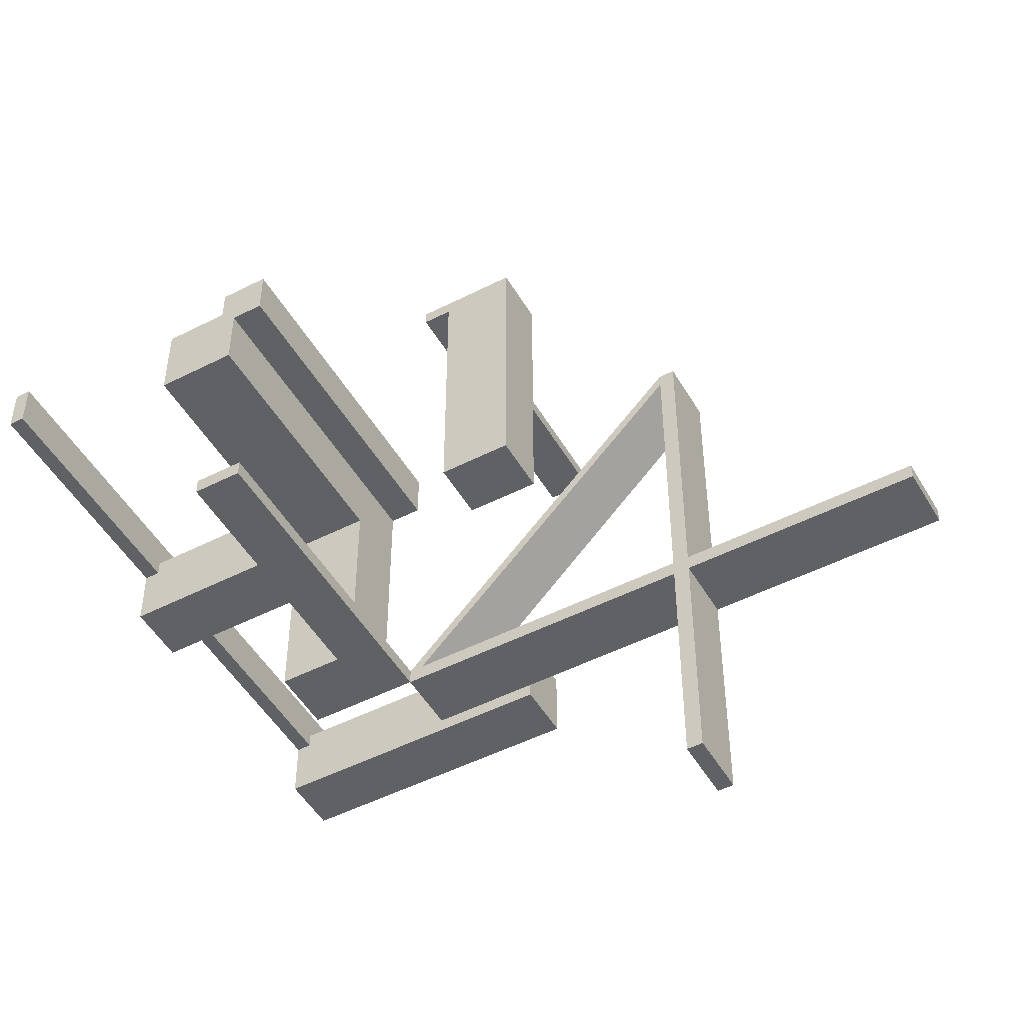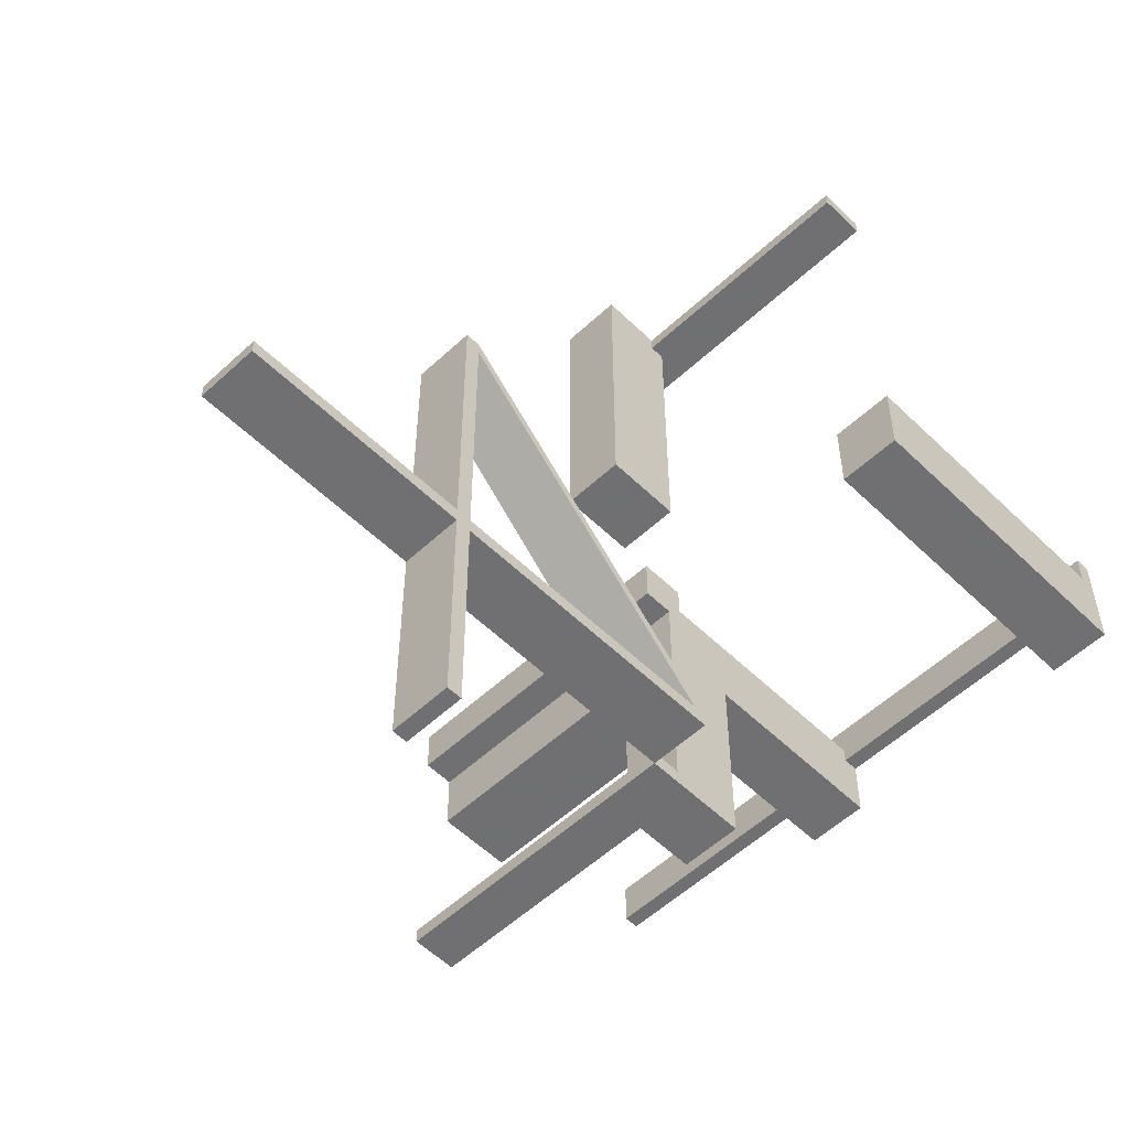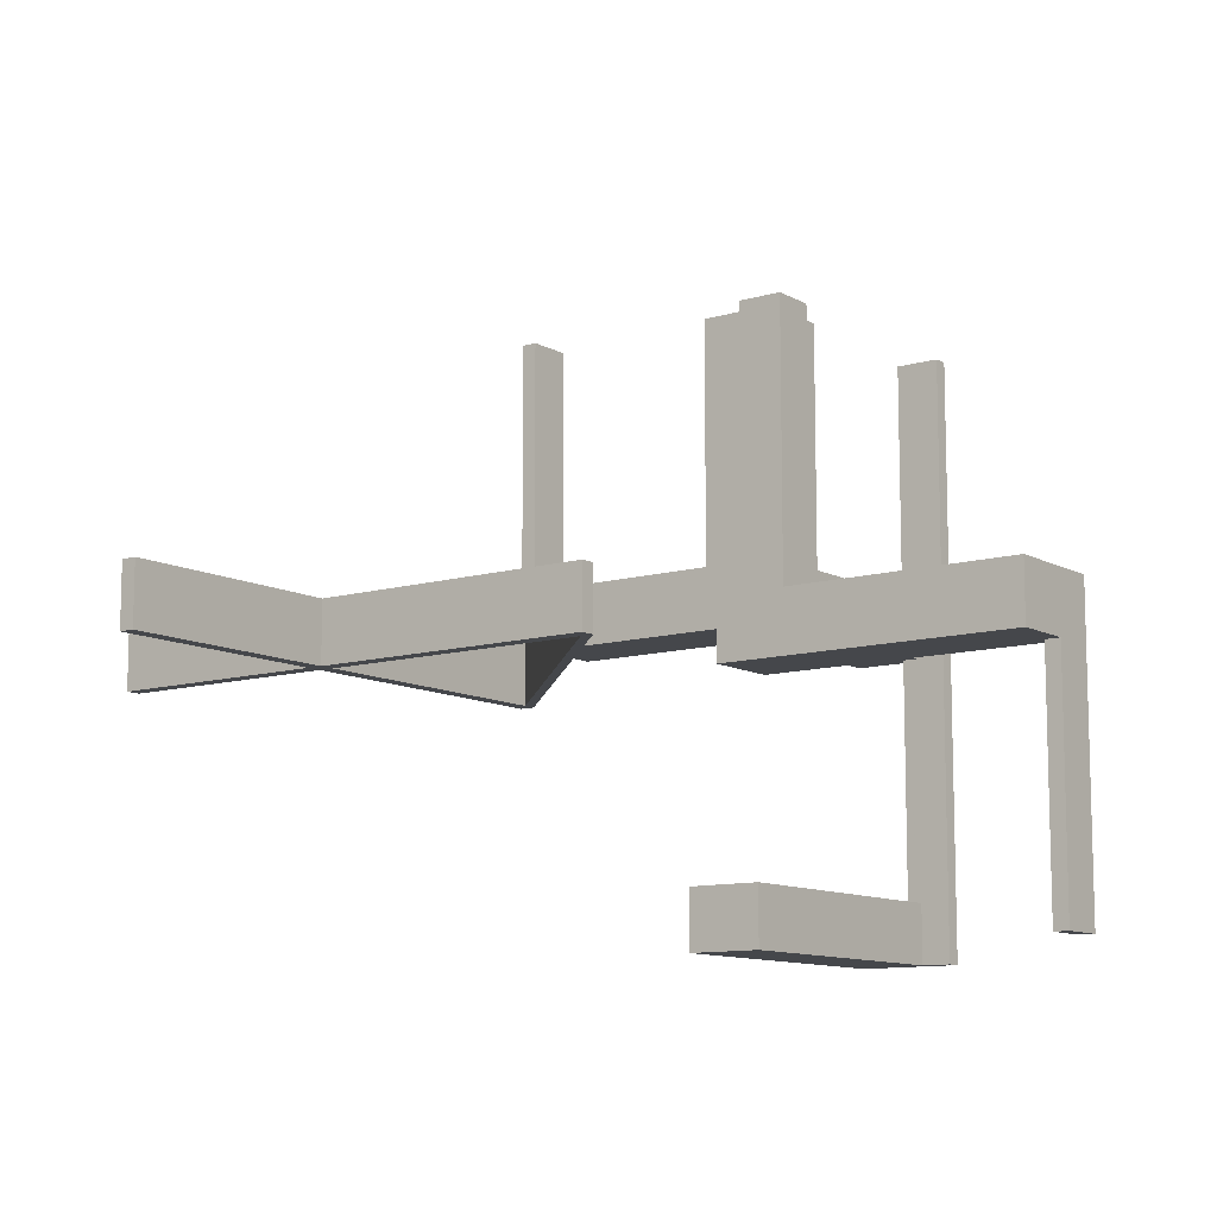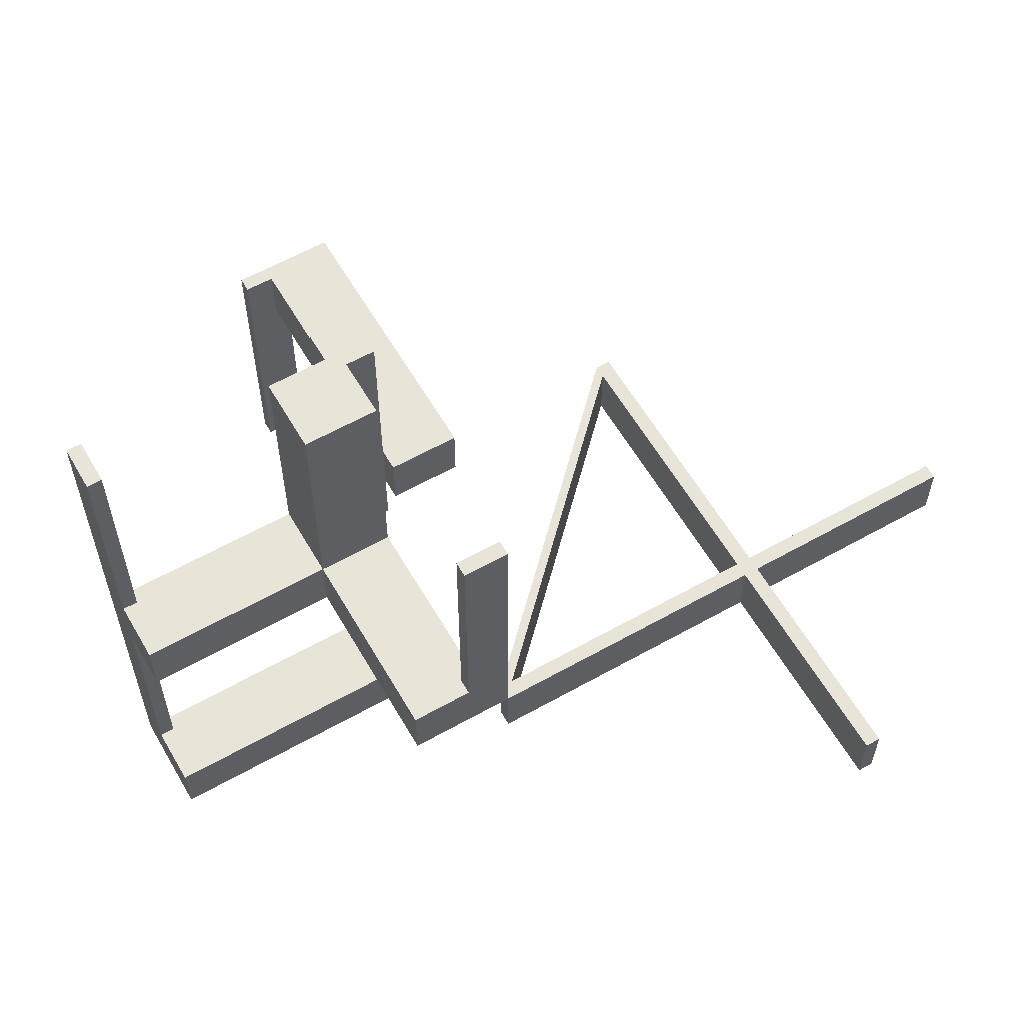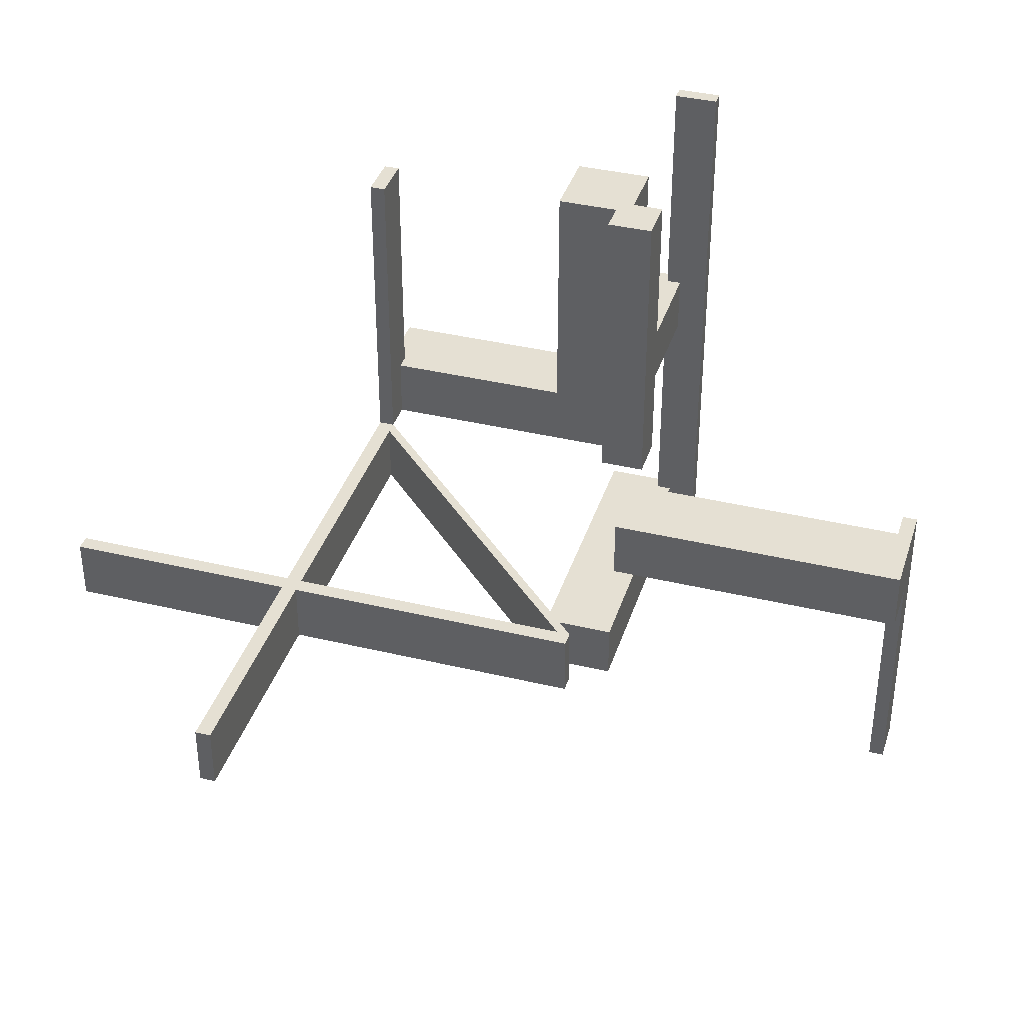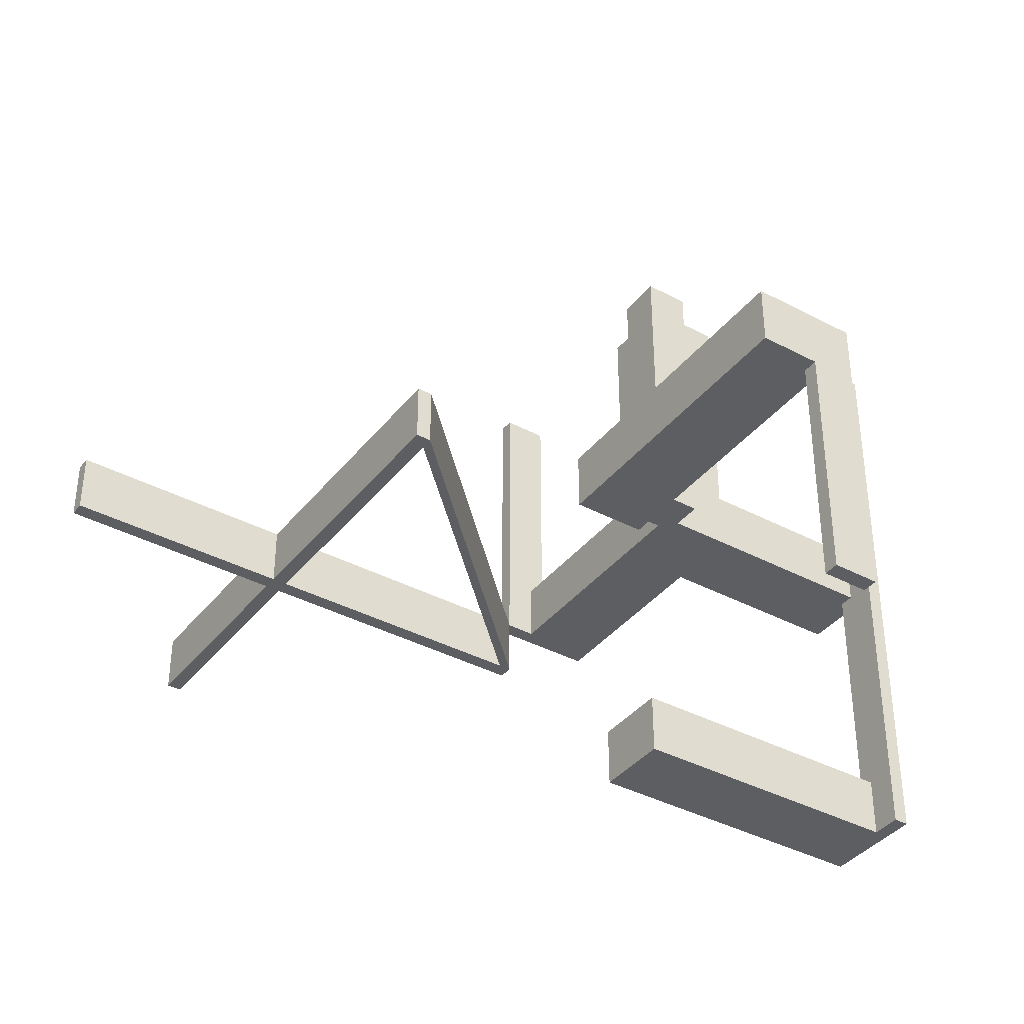
<metadata>
{"format":"obj","ext":"obj","renderer":"f3d","projection":"perspective","resolution":1024,"background":"white","views":[{"elev":-49.5,"azim":29.4,"up":"+Y"},{"elev":-55.0,"azim":134.4,"up":"+Y"},{"elev":-10.6,"azim":126.6,"up":"+Z"},{"elev":59.8,"azim":-30.0,"up":"+Z"},{"elev":37.9,"azim":107.0,"up":"+Z"},{"elev":-38.3,"azim":146.1,"up":"+Z"}]}
</metadata>
<code>
v 0 0 0
v 0 0 0.5
v 0 -0.075 0
v 0 -0.075 0.5
v 0 -0.475 0
v 0 -0.475 0.5
v 0 -0.475 -0.1
v 0 -0.5 0
v 0 -0.5 0.5
v 0 -0.5 -0.1
v 0 0.5 0
v 0 0.5 -0.5
v 0 -0.175 -0.5
v 0 -0.175 -0.4
v 0 -0.05 -0.5
v 0 -0.05 -0.4
v 0 0.475 0
v 0 0.475 -0.5
v 0.128 -0.3655 0
v 0.128 -0.3655 -0.1
v 0.3576 -0.1201 0
v 0.3576 -0.1201 -0.1
v 0.4856 -0.01061 0
v 0.4856 -0.01061 -0.1
v 0.06965 -0.4259 0
v 0.06965 -0.4259 -0.1
v 0.3569 -0.1194 0
v 0.3569 -0.1194 -0.1
v 0.1267 -0.3642 0
v 0.1267 -0.3642 -0.1
v -0.075 0 0
v -0.075 0 0.5
v -0.075 -0.475 0
v -0.075 -0.475 0.1
v -0.075 -0.475 0.5
v -0.075 -0.5 0
v -0.075 -0.5 0.1
v -0.075 -0.5 0.5
v -0.075 -0.05 0
v -0.075 -0.05 0.5
v -0.475 0 0
v -0.475 0 -0.5
v -0.475 0 0.5
v -0.475 -0.075 0
v -0.475 -0.075 0.1
v -0.475 -0.075 -0.5
v -0.475 -0.075 0.5
v -0.475 -0.075 -0.4
v -0.475 -0.05 0
v -0.475 -0.05 0.1
v -0.475 -0.05 -0.5
v -0.475 -0.05 -0.4
v 0.446 -0.03035 0
v 0.446 -0.03035 -0.1
v 0.03002 -0.4456 0
v 0.03002 -0.4456 -0.1
v 0.01061 -0.4856 0
v 0.01061 -0.4856 -0.1
v 0.2402 -0.2402 0
v 0.2402 -0.2402 -0.1
v 0.4259 -0.06965 0
v 0.4259 -0.06965 -0.1
v 0.05 0.475 0
v 0.05 0.475 -0.1
v 0.05 -0.002063 0
v 0.05 -0.002063 -0.1
v 0.0607 -0.417 0
v 0.0607 -0.417 -0.1
v 0.06004 -0.4163 0
v 0.06004 -0.4163 -0.1
v 0.2388 -0.2388 0
v 0.2388 -0.2388 -0.1
v 0.175 0.5 0
v 0.175 0.5 -0.1
v 0.175 -0.002063 0
v 0.175 -0.002063 -0.1
v 0.3662 -0.1287 0
v 0.3662 -0.1287 -0.1
v 0.03996 -0.4556 0
v 0.03996 -0.4556 -0.1
v 0.417 -0.0607 0
v 0.417 -0.0607 -0.1
v 0.4553 -0.03963 0
v 0.4553 -0.03963 -0.1
v 0.3655 -0.128 0
v 0.3655 -0.128 -0.1
v 0.4163 -0.06004 0
v 0.4163 -0.06004 -0.1
v -0.5 0 0
v -0.5 0 -0.5
v -0.5 0 0.5
v -0.5 -0.075 0
v -0.5 -0.075 0.1
v -0.5 -0.075 -0.5
v -0.5 -0.075 0.5
v -0.5 -0.075 -0.4
v -0.5 -0.175 0
v -0.5 -0.175 0.1
v -0.5 -0.175 -0.5
v -0.5 -0.175 -0.4
v 0.5 0 0
v 0.5 0 -0.1
v 0.5 -0.875 0
v 0.5 -0.875 -0.1
v 0.1214 -0.3589 0
v 0.1214 -0.3589 -0.1
v 0.3642 -0.1267 0
v 0.3642 -0.1267 -0.1
v 0.06932 -0.4256 0
v 0.06932 -0.4256 -0.1
v 0.1201 -0.3576 0
v 0.1201 -0.3576 -0.1
v -0.175 -0.5 0
v -0.175 -0.5 0.1
v -0.175 -0.175 0
v -0.175 -0.175 0.05
v -0.175 -0.175 0.1
v -0.175 -0.175 0.5
v -0.175 -0.05 0
v -0.175 -0.05 0.05
v -0.175 -0.05 0.1
v -0.175 -0.05 0.5
v 0.03035 -0.446 0
v 0.03035 -0.446 -0.1
v 0.06866 -0.4249 0
v 0.06866 -0.4249 -0.1
v 0.1194 -0.3569 0
v 0.1194 -0.3569 -0.1
v 0.4456 -0.03002 0
v 0.4456 -0.03002 -0.1
v 0.2468 -0.2468 0
v 0.2468 -0.2468 -0.1
v -0.05 -0.075 0
v -0.05 -0.075 0.5
v -0.05 -0.475 0
v -0.05 -0.475 0.1
v -0.05 -0.175 0.05
v -0.05 -0.175 0.1
v -0.05 -0.175 0.5
v -0.05 -0.05 0
v -0.05 -0.05 0.05
v -0.05 -0.05 0.1
v -0.05 -0.05 0.5
v 0.4256 -0.06932 0
v 0.4256 -0.06932 -0.1
v 0.4249 -0.06866 0
v 0.4249 -0.06866 -0.1
v 0.05971 -0.416 0
v 0.05971 -0.416 -0.1
v 0.2455 -0.2455 0
v 0.2455 -0.2455 -0.1
v 0.475 0 0
v 0.475 0 -0.1
v 0.475 -0.875 0
v 0.475 -0.875 -0.1
v 0.875 -0.475 0
v 0.875 -0.475 -0.1
v 0.875 -0.5 0
v 0.875 -0.5 -0.1
v 0.075 0.5 0
v 0.075 0.5 -0.5
v 0.075 0.5 -0.1
v 0.075 0.475 0
v 0.075 0.475 -0.5
v 0.075 0.475 -0.1
v 0.4556 -0.03996 0
v 0.4556 -0.03996 -0.1
v 0.03963 -0.4553 0
v 0.03963 -0.4553 -0.1
v 0.3589 -0.1214 0
v 0.3589 -0.1214 -0.1
v 0.1287 -0.3662 0
v 0.1287 -0.3662 -0.1
v 0.416 -0.05971 0
v 0.416 -0.05971 -0.1
f 16 14 13
f 13 15 16
f 96 94 99
f 99 100 96
f 100 99 13
f 13 14 100
f 51 52 16
f 16 15 51
f 100 48 96
f 14 48 100
f 48 14 16
f 52 48 16
f 48 46 94
f 94 96 48
f 48 52 51
f 51 46 48
f 46 99 94
f 13 46 15
f 51 15 46
f 99 46 13
f 44 92 94
f 94 46 44
f 41 42 90
f 90 89 41
f 44 46 42
f 42 41 44
f 46 94 90
f 90 42 46
f 94 92 89
f 89 90 94
f 92 44 41
f 41 89 92
f 121 122 143
f 143 142 121
f 142 143 139
f 139 138 142
f 117 118 122
f 122 121 117
f 118 139 143
f 143 122 118
f 138 139 118
f 118 117 138
f 142 138 117
f 117 121 142
f 133 3 4
f 4 134 133
f 143 140 133
f 133 134 143
f 40 32 31
f 31 39 40
f 40 39 140
f 140 143 40
f 4 3 1
f 1 2 4
f 2 1 31
f 31 32 2
f 39 31 140
f 1 140 31
f 133 140 3
f 1 3 140
f 40 143 32
f 2 32 143
f 134 4 143
f 2 143 4
f 47 95 92
f 92 44 47
f 43 41 89
f 89 91 43
f 47 44 41
f 41 43 47
f 44 92 89
f 89 41 44
f 92 95 91
f 91 89 92
f 95 47 43
f 43 91 95
f 35 33 36
f 36 38 35
f 6 9 8
f 8 5 6
f 35 6 5
f 5 33 35
f 33 5 8
f 8 36 33
f 36 8 9
f 9 38 36
f 38 9 6
f 6 35 38
f 133 3 4
f 4 134 133
f 143 140 133
f 133 134 143
f 40 32 31
f 31 39 40
f 40 39 140
f 140 143 40
f 4 3 1
f 1 2 4
f 2 1 31
f 31 32 2
f 39 31 140
f 1 140 31
f 133 140 3
f 1 3 140
f 40 143 32
f 2 32 143
f 134 4 143
f 2 143 4
f 47 95 92
f 92 44 47
f 43 41 89
f 89 91 43
f 47 44 41
f 41 43 47
f 44 92 89
f 89 41 44
f 92 95 91
f 91 89 92
f 95 47 43
f 43 91 95
f 35 33 36
f 36 38 35
f 6 9 8
f 8 5 6
f 35 6 5
f 5 33 35
f 33 5 8
f 8 36 33
f 36 8 9
f 9 38 36
f 38 9 6
f 6 35 38
f 138 137 141
f 141 142 138
f 141 137 116
f 116 120 141
f 98 93 92
f 92 97 98
f 44 45 50
f 50 49 44
f 44 92 93
f 93 45 44
f 97 92 44
f 119 115 44
f 97 44 115
f 49 119 44
f 116 115 119
f 119 120 116
f 98 97 115
f 115 116 98
f 138 116 137
f 98 116 138
f 120 142 141
f 50 120 49
f 119 49 120
f 142 120 50
f 45 142 50
f 138 45 98
f 93 98 45
f 142 45 138
f 141 140 119
f 119 120 141
f 120 116 137
f 137 141 120
f 114 113 36
f 36 37 114
f 33 135 136
f 136 34 33
f 33 34 37
f 37 36 33
f 114 37 34
f 138 117 34
f 114 34 117
f 136 138 34
f 117 138 137
f 137 116 117
f 138 136 137
f 135 137 136
f 141 137 140
f 135 140 137
f 120 119 116
f 113 116 119
f 117 116 114
f 113 114 116
f 33 113 119
f 36 113 33
f 140 135 33
f 119 140 33
f 59 71 21
f 21 170 59
f 21 27 87
f 87 81 21
f 87 174 129
f 129 53 87
f 105 111 71
f 71 59 105
f 67 69 127
f 127 111 67
f 123 55 148
f 148 69 123
f 79 168 109
f 109 25 79
f 109 125 19
f 19 172 109
f 19 29 150
f 150 131 19
f 61 144 83
f 83 166 61
f 77 85 146
f 146 144 77
f 131 150 107
f 107 85 131
f 53 129 152
f 174 152 129
f 27 174 87
f 81 87 53
f 152 174 148
f 148 5 152
f 23 83 53
f 53 152 23
f 27 21 71
f 81 170 21
f 71 127 27
f 81 53 83
f 83 146 81
f 174 27 127
f 127 148 174
f 170 81 146
f 146 107 170
f 144 146 83
f 23 166 83
f 61 166 23
f 107 146 85
f 61 77 144
f 85 77 131
f 25 172 77
f 77 61 25
f 59 170 107
f 107 150 59
f 57 25 61
f 61 23 57
f 150 29 105
f 105 59 150
f 111 105 67
f 127 69 148
f 127 71 111
f 123 5 55
f 148 55 5
f 67 123 69
f 29 125 67
f 67 105 29
f 125 168 123
f 123 67 125
f 5 123 168
f 168 57 5
f 29 19 125
f 131 172 19
f 77 172 131
f 125 109 168
f 57 79 25
f 168 79 57
f 172 25 109
f 24 23 152
f 152 153 24
f 60 72 112
f 112 106 60
f 112 128 70
f 70 68 112
f 70 149 56
f 56 124 70
f 171 22 72
f 72 60 171
f 82 88 28
f 28 22 82
f 54 130 175
f 175 88 54
f 167 84 145
f 145 62 167
f 145 147 86
f 86 78 145
f 86 108 151
f 151 132 86
f 26 110 169
f 169 80 26
f 173 20 126
f 126 110 173
f 132 151 30
f 30 20 132
f 124 56 7
f 149 7 56
f 128 149 70
f 68 70 124
f 175 153 7
f 7 149 175
f 58 169 124
f 124 7 58
f 128 112 72
f 68 106 112
f 72 28 128
f 106 68 126
f 126 30 106
f 28 175 149
f 149 128 28
f 68 124 169
f 169 126 68
f 110 126 169
f 58 80 169
f 26 80 58
f 30 126 20
f 26 173 110
f 20 173 132
f 173 26 62
f 62 78 173
f 60 106 30
f 30 151 60
f 26 58 24
f 24 62 26
f 151 108 171
f 171 60 151
f 22 171 82
f 28 88 175
f 28 72 22
f 54 153 130
f 82 54 88
f 108 147 82
f 82 171 108
f 147 84 54
f 54 82 147
f 153 175 130
f 153 54 84
f 84 24 153
f 108 86 147
f 132 78 86
f 173 78 132
f 147 145 84
f 24 167 62
f 84 167 24
f 78 62 145
f 57 58 7
f 7 5 57
f 152 5 7
f 7 153 152
f 23 24 58
f 58 57 23
f 159 10 8
f 8 158 159
f 10 7 5
f 5 8 10
f 7 157 156
f 156 5 7
f 157 159 158
f 158 156 157
f 10 159 157
f 157 7 10
f 8 156 158
f 156 8 5
f 155 153 152
f 152 154 155
f 153 102 101
f 101 152 153
f 102 104 103
f 103 101 102
f 104 155 154
f 154 103 104
f 153 155 104
f 104 102 153
f 152 103 154
f 103 152 101
f 76 74 73
f 73 75 76
f 163 75 73
f 160 163 73
f 65 163 63
f 75 163 65
f 65 63 64
f 64 66 65
f 66 64 165
f 76 66 165
f 165 74 76
f 162 74 165
f 66 76 75
f 75 65 66
f 163 160 162
f 162 165 163
f 163 165 64
f 64 63 163
f 162 160 73
f 73 74 162
f 163 164 161
f 161 160 163
f 17 11 12
f 12 18 17
f 163 17 18
f 18 164 163
f 164 18 12
f 12 161 164
f 161 12 11
f 11 160 161
f 160 11 17
f 17 163 160
f 163 164 161
f 161 160 163
f 17 11 12
f 12 18 17
f 163 17 18
f 18 164 163
f 164 18 12
f 12 161 164
f 161 12 11
f 11 160 161
f 160 11 17
f 17 163 160

</code>
